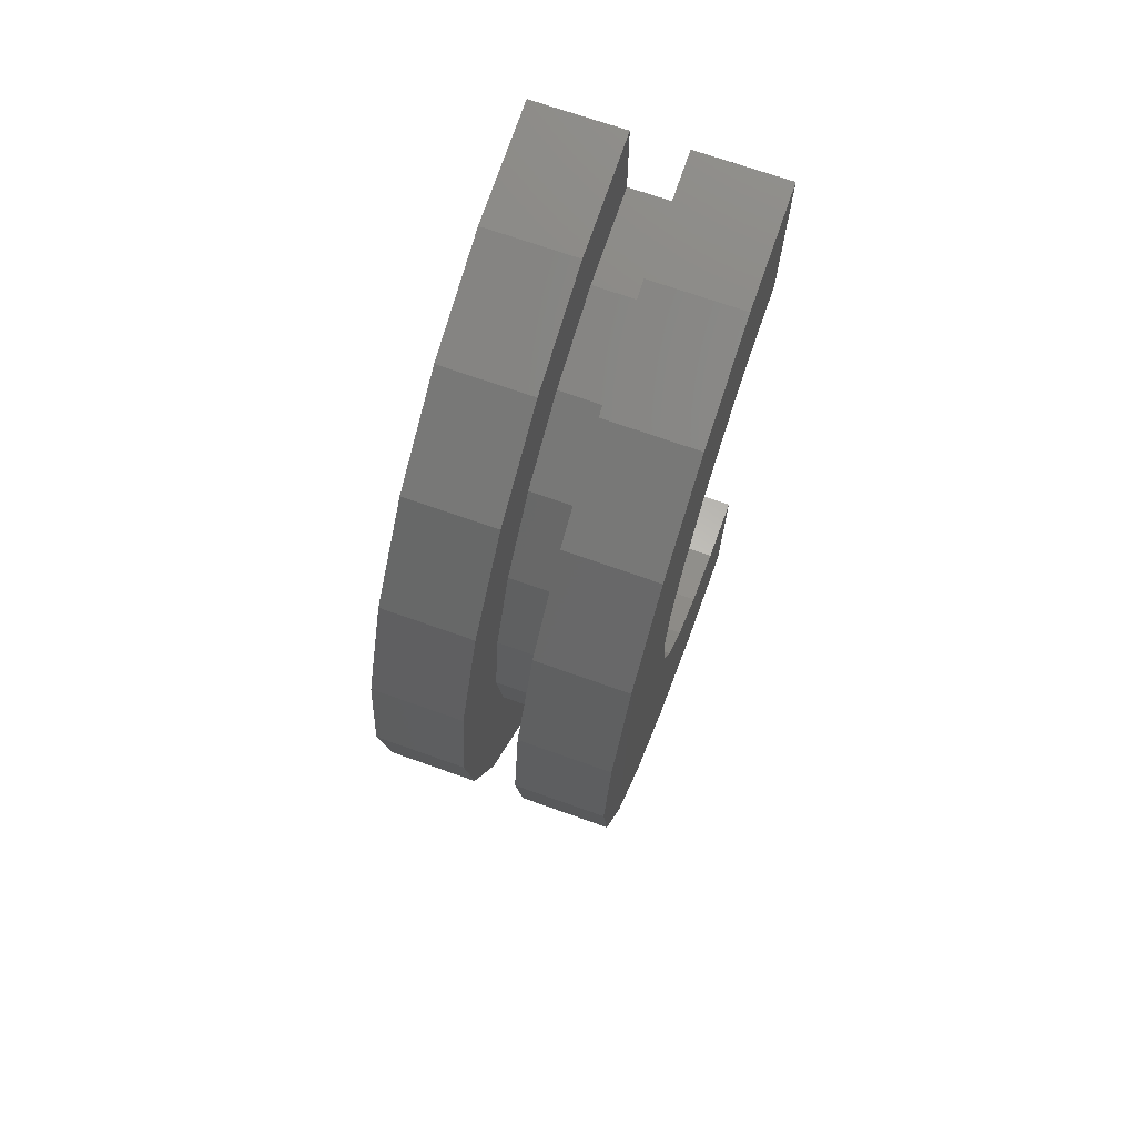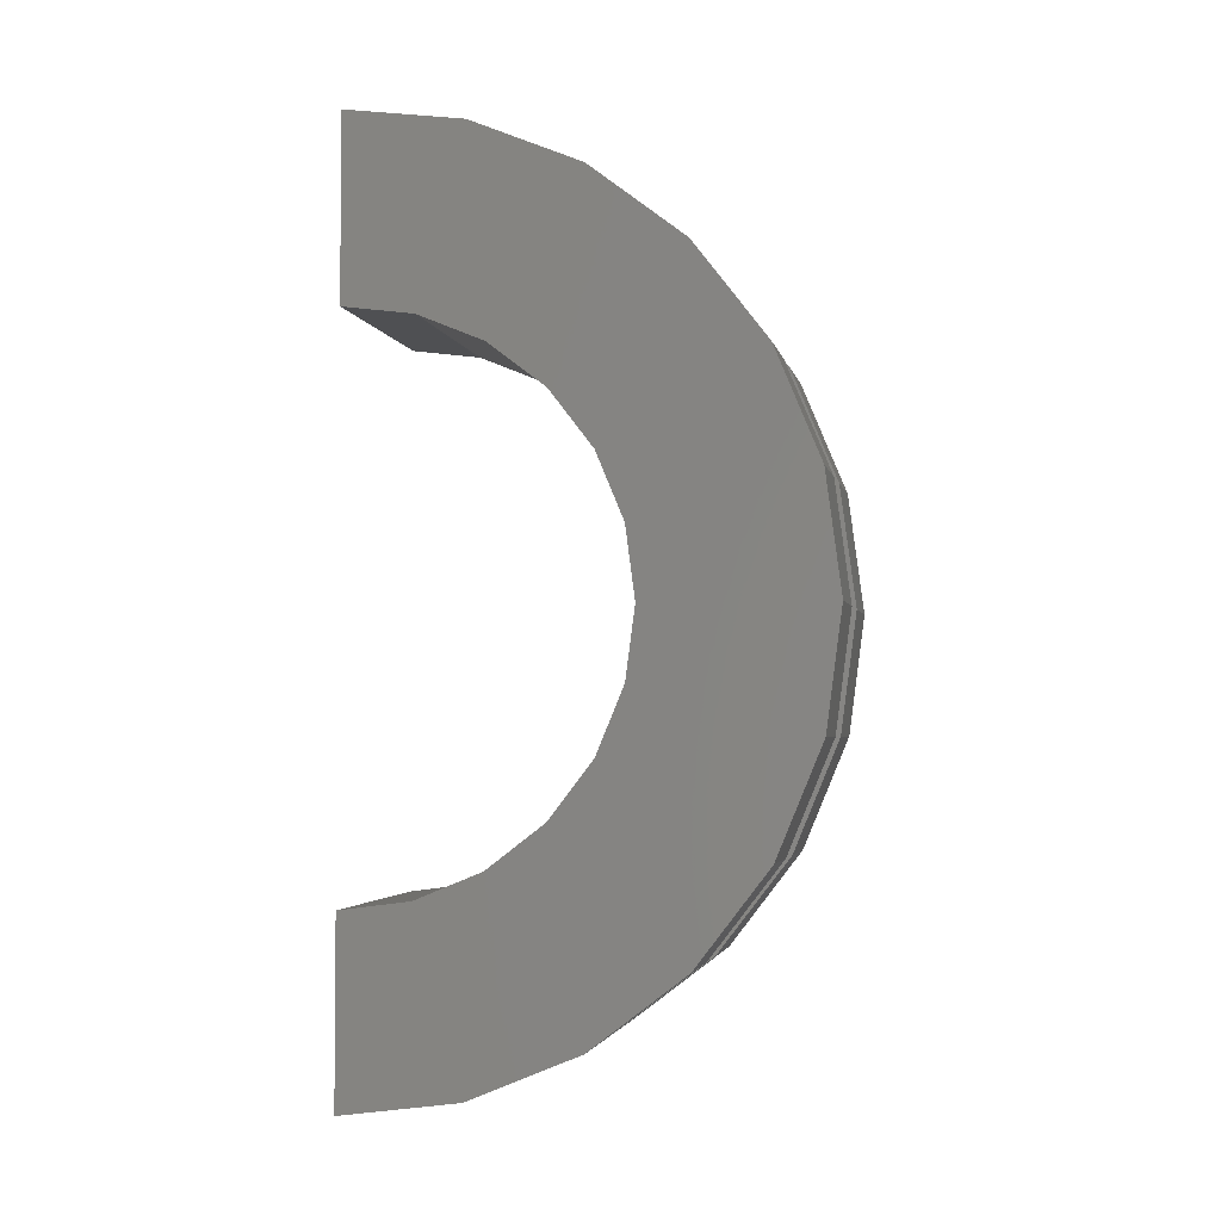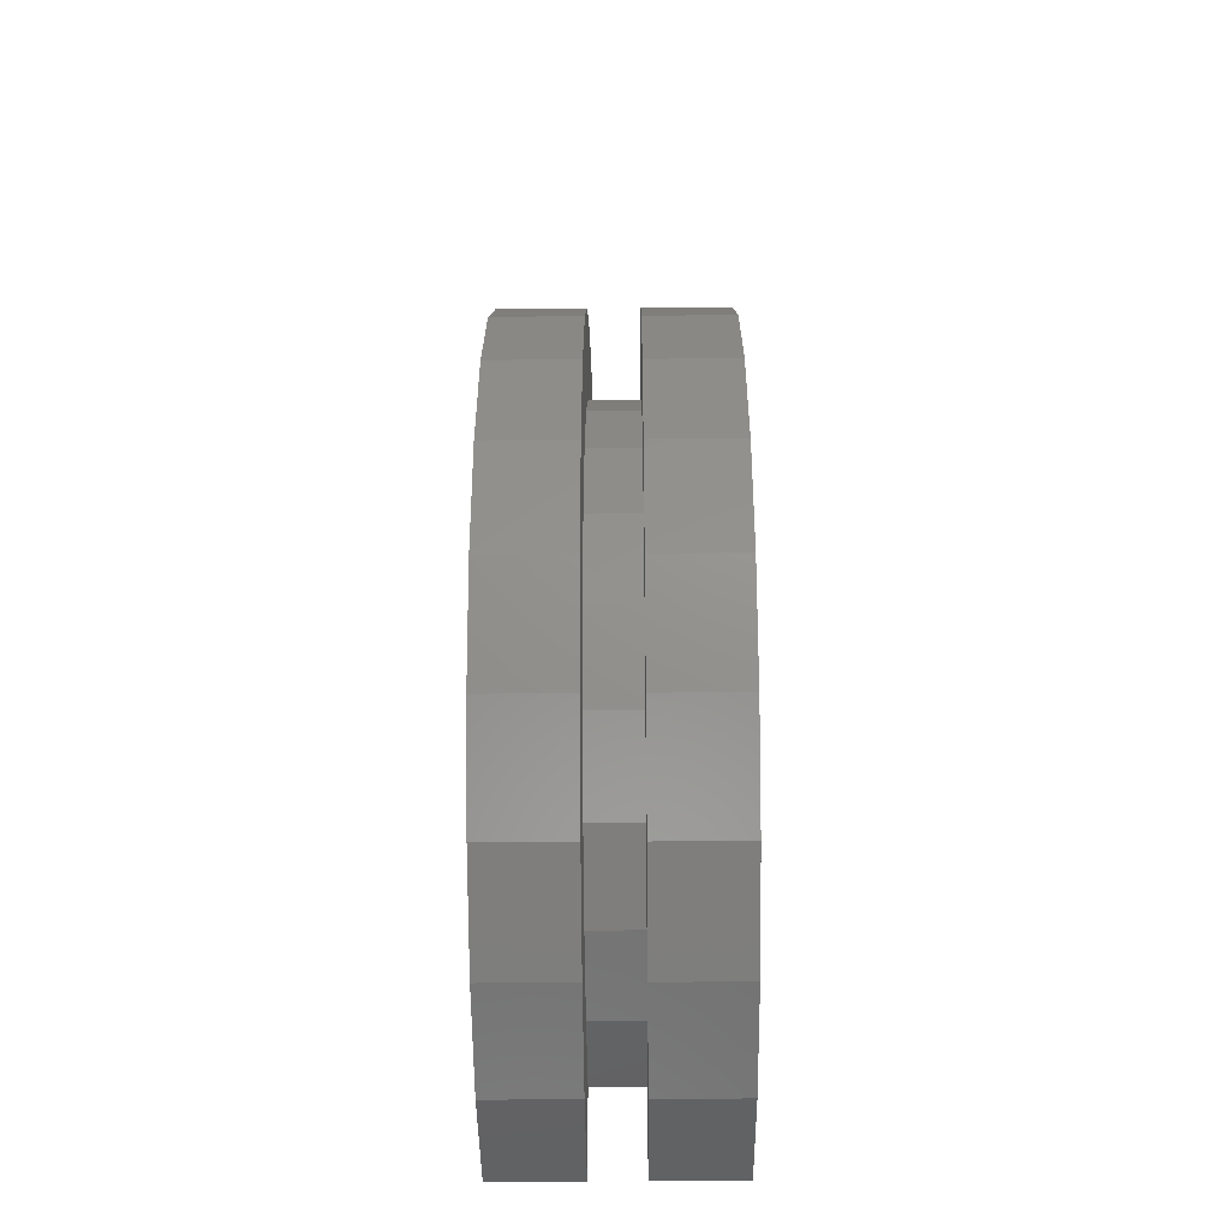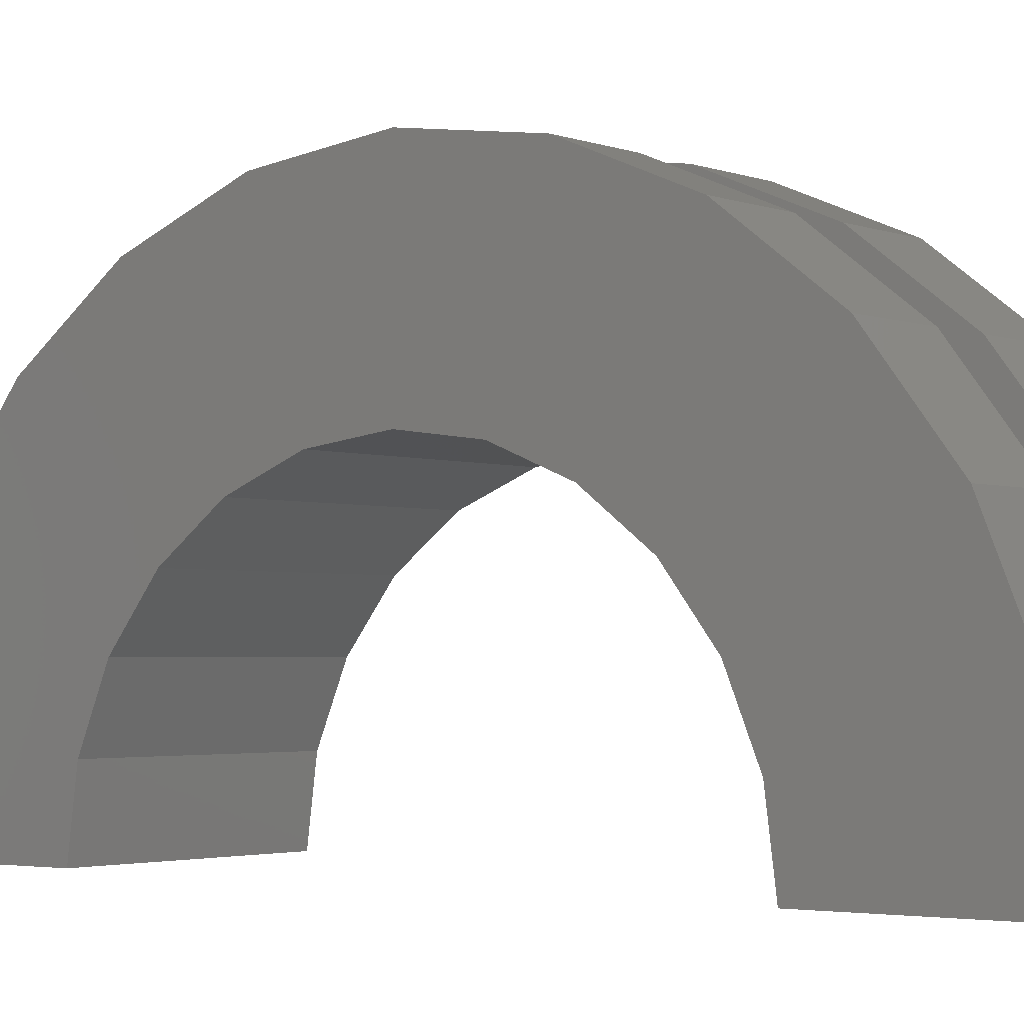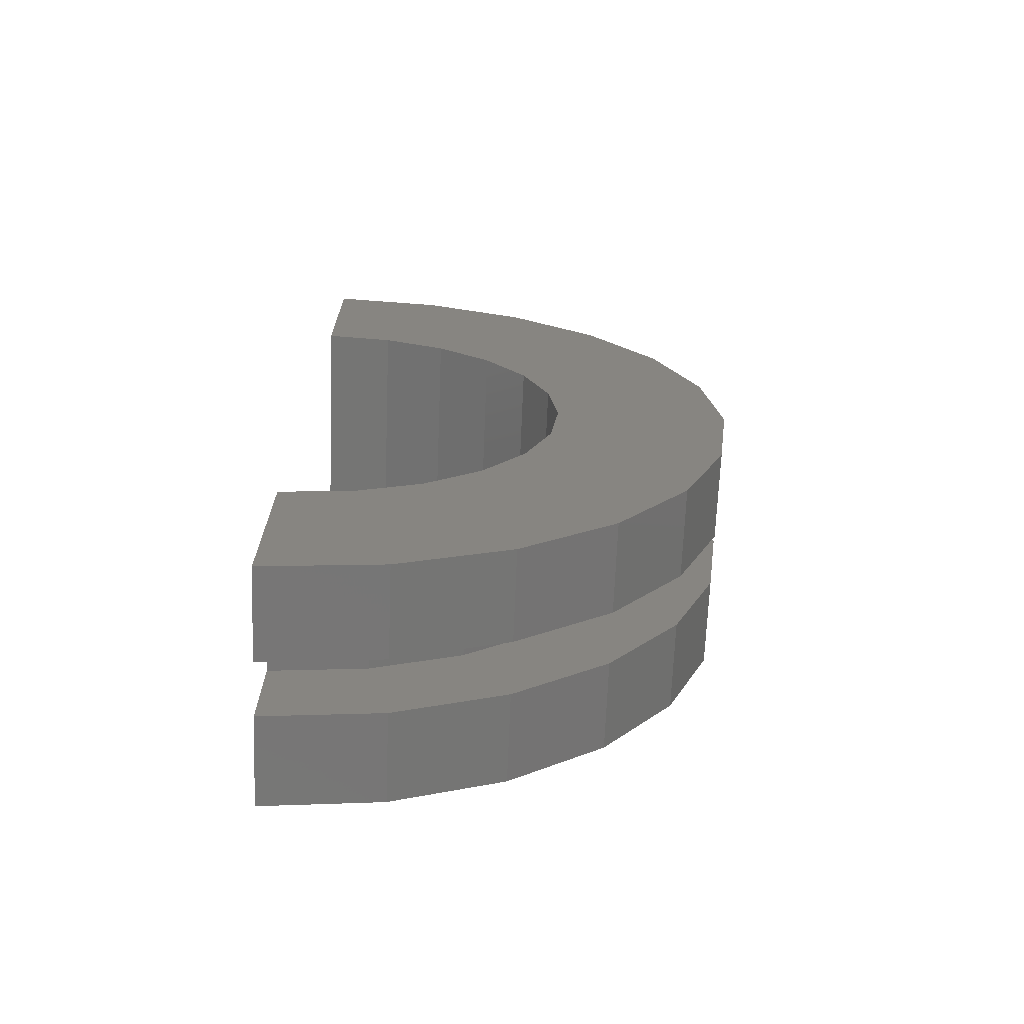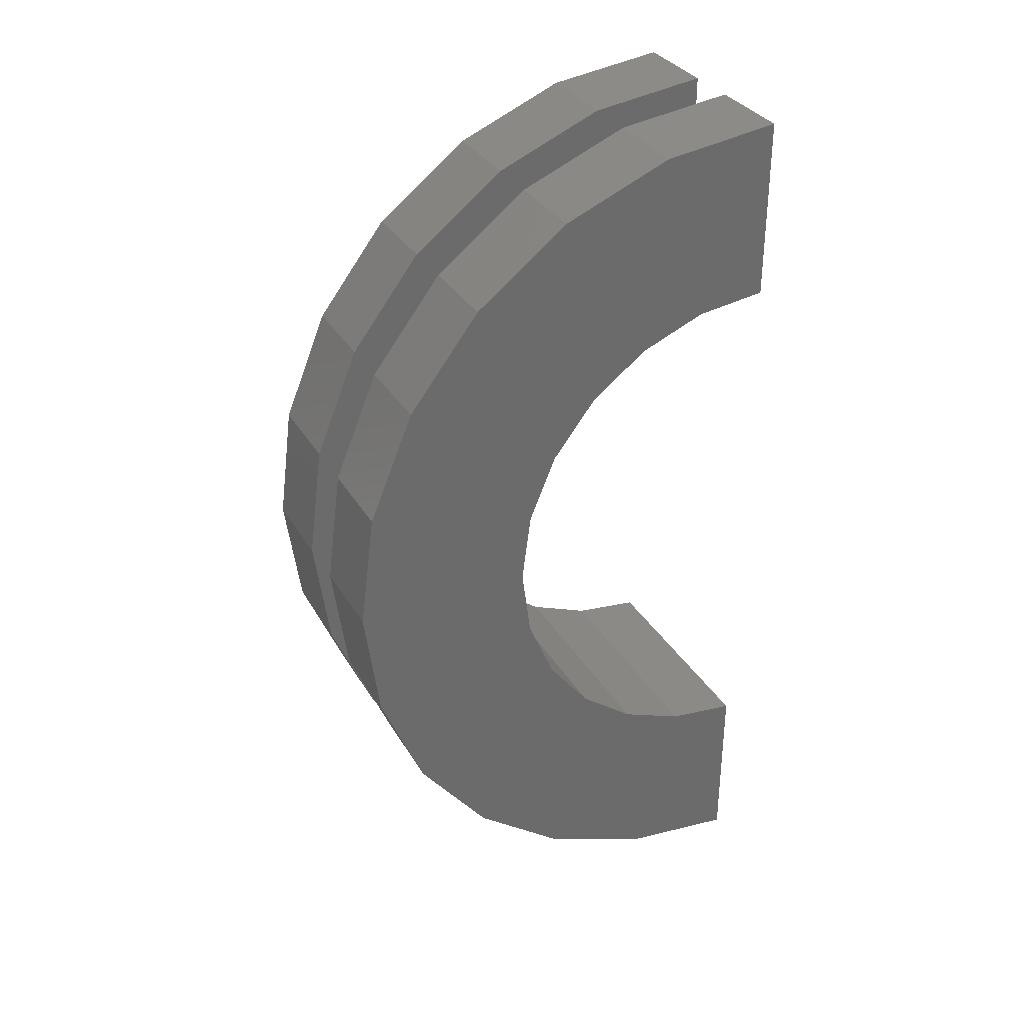
<metadata>
{"format":"stl","ext":"stl","renderer":"f3d","projection":"perspective","resolution":1024,"background":"white","views":[{"elev":70.5,"azim":19.6,"up":"+Y"},{"elev":-3.2,"azim":-78.8,"up":"+Y"},{"elev":-41.0,"azim":0.6,"up":"+Y"},{"elev":-2.6,"azim":127.6,"up":"+Z"},{"elev":-68.8,"azim":-92.3,"up":"+Y"},{"elev":33.0,"azim":63.8,"up":"+Y"}]}
</metadata>
<code>
# stl→obj: 116 verts, 228 faces
v 1 1.035 3.864
v 1.584 0 4
v 1.584 1.035 3.864
v 1 0 4
v 1.584 4 0
v 1 4 2.22e-16
v 1.584 4 3.517e-16
v 1 4 0
v 1 -3.864 1.035
v 1.584 -4 3.517e-16
v 1.584 -3.864 1.035
v 1 -4 2.22e-16
v 1.584 3.464 2
v 1 2.828 2.828
v 1.584 2.828 2.828
v 1 3.464 2
v 1.584 2 3.464
v 1 2 3.464
v 1.584 3.864 1.035
v 1 3.864 1.035
v 1 -3.464 2
v 1.584 -2.828 2.828
v 1 -2.828 2.828
v 1.584 -3.464 2
v -1.724e-16 2.898 0.7765
v -2.873e-16 4.83 1.294
v 0 5 0
v -5.551e-16 4.33 2.5
v 0 3 0
v -3.331e-16 2.598 1.5
v -7.85e-16 3.536 3.536
v -4.71e-16 2.121 2.121
v -9.615e-16 2.5 4.33
v -5.769e-16 1.5 2.598
v -1.072e-15 1.294 4.83
v -6.434e-16 0.7765 2.898
v -6.661e-16 0 3
v -1.11e-15 0 5
v -6.434e-16 -0.7765 2.898
v -1.072e-15 -1.294 4.83
v -5.769e-16 -1.5 2.598
v -9.615e-16 -2.5 4.33
v -4.71e-16 -2.121 2.121
v -7.85e-16 -3.536 3.536
v -3.331e-16 -2.598 1.5
v -5.551e-16 -4.33 2.5
v -1.724e-16 -2.898 0.7765
v -2.873e-16 -4.83 1.294
v 0 -3 0
v 0 -5 0
v 1 -4 0
v 1.584 -4 0
v 1 -2 3.464
v 1.584 -2 3.464
v 1.584 -1.035 3.864
v 1 -1.035 3.864
v 2.584 0.7765 2.898
v 2.584 1.5 2.598
v 2.584 -2.898 0.7765
v 2.584 -2.598 1.5
v 2.584 3 0
v 2.584 3 5.737e-16
v 2.584 2.598 1.5
v 2.584 2.898 0.7765
v 2.584 2.121 2.121
v 2.584 -2.121 2.121
v 2.584 0 3
v 2.584 -3 5.737e-16
v 2.584 -3 0
v 2.584 -1.5 2.598
v 2.584 -0.7765 2.898
v 1 0 5
v 1 1.294 4.83
v 1 5 0
v 1 5 2.22e-16
v 1 -5 2.22e-16
v 1 -4.83 1.294
v 1 4.33 2.5
v 1 3.536 3.536
v 1 4.83 1.294
v 1 2.5 4.33
v 1 -1.294 4.83
v 1 -2.5 4.33
v 1 -3.536 3.536
v 1 -4.33 2.5
v 1 -5 0
v 1.584 1.294 4.83
v 2.584 0 5
v 2.584 1.294 4.83
v 1.584 0 5
v 1.584 -4.83 1.294
v 2.584 -4.33 2.5
v 1.584 -4.33 2.5
v 2.584 -4.83 1.294
v 2.584 5 5.737e-16
v 1.584 4.83 1.294
v 2.584 4.83 1.294
v 1.584 5 3.517e-16
v 1.584 2.5 4.33
v 2.584 2.5 4.33
v 2.584 -1.294 4.83
v 1.584 -1.294 4.83
v 2.584 -3.536 3.536
v 1.584 -3.536 3.536
v 1.584 -5 3.517e-16
v 1.584 -5 0
v 1.584 5 0
v 1.584 4.33 2.5
v 1.584 3.536 3.536
v 1.584 -2.5 4.33
v 2.584 5 0
v 2.584 4.33 2.5
v 2.584 3.536 3.536
v 2.584 -2.5 4.33
v 2.584 -5 5.737e-16
v 2.584 -5 0
f 1 2 3
f 2 1 4
f 5 6 7
f 6 5 8
f 9 10 11
f 10 9 12
f 13 14 15
f 14 13 16
f 14 17 15
f 17 14 18
f 19 16 13
f 16 19 20
f 21 22 23
f 22 21 24
f 25 26 27
f 26 25 28
f 25 27 29
f 30 28 25
f 28 30 31
f 32 31 30
f 31 32 33
f 34 33 32
f 34 35 33
f 36 35 34
f 37 35 36
f 37 38 35
f 39 38 37
f 39 40 38
f 41 40 39
f 42 41 43
f 41 42 40
f 44 43 45
f 46 45 47
f 48 47 49
f 43 44 42
f 45 46 44
f 47 48 46
f 48 49 50
f 18 3 17
f 3 18 1
f 7 20 19
f 20 7 6
f 51 10 12
f 10 51 52
f 9 24 21
f 24 9 11
f 53 22 54
f 22 53 23
f 4 55 2
f 55 4 56
f 56 54 55
f 54 56 53
f 57 34 58
f 34 57 36
f 59 45 60
f 45 59 47
f 61 62 29
f 25 63 30
f 63 25 64
f 30 65 32
f 65 30 63
f 60 43 66
f 43 60 45
f 67 36 57
f 36 67 37
f 58 32 65
f 32 58 34
f 25 62 64
f 62 25 29
f 68 69 49
f 68 47 59
f 47 68 49
f 43 70 66
f 70 43 41
f 39 67 71
f 67 39 37
f 41 71 70
f 71 41 39
f 35 72 73
f 72 35 38
f 74 27 75
f 48 76 77
f 76 48 50
f 78 31 79
f 31 78 28
f 80 20 6
f 16 78 79
f 78 16 20
f 79 14 16
f 81 14 79
f 81 18 14
f 73 18 81
f 73 1 18
f 72 1 73
f 72 4 1
f 72 56 4
f 82 56 72
f 82 53 56
f 83 53 82
f 83 23 53
f 84 23 83
f 23 84 21
f 85 21 84
f 21 85 9
f 77 9 85
f 9 77 12
f 76 12 77
f 12 76 51
f 51 76 86
f 6 75 80
f 20 80 78
f 75 6 74
f 74 6 8
f 75 26 80
f 26 75 27
f 46 84 44
f 84 46 85
f 72 40 82
f 40 72 38
f 31 81 79
f 81 31 33
f 33 73 81
f 73 33 35
f 80 28 78
f 28 80 26
f 76 50 86
f 48 85 46
f 85 48 77
f 82 42 83
f 42 82 40
f 83 44 84
f 44 83 42
f 87 88 89
f 88 87 90
f 91 92 93
f 92 91 94
f 95 96 97
f 96 95 98
f 99 89 100
f 89 99 87
f 90 101 88
f 101 90 102
f 93 103 104
f 103 93 92
f 105 10 52
f 10 91 93
f 105 52 106
f 10 105 91
f 7 98 107
f 98 19 96
f 7 107 5
f 98 7 19
f 96 19 108
f 13 108 19
f 108 13 109
f 15 109 13
f 15 99 109
f 17 99 15
f 17 87 99
f 3 87 17
f 2 87 3
f 2 90 87
f 55 90 2
f 55 102 90
f 54 102 55
f 54 110 102
f 22 110 54
f 104 22 24
f 22 104 110
f 93 24 11
f 93 11 10
f 24 93 104
f 111 98 95
f 98 111 107
f 97 64 62
f 112 63 64
f 65 113 100
f 113 65 63
f 100 58 65
f 89 58 100
f 89 57 58
f 88 57 89
f 88 67 57
f 88 71 67
f 101 71 88
f 101 70 71
f 114 70 101
f 70 114 66
f 103 66 114
f 66 103 60
f 92 60 103
f 60 92 59
f 94 59 92
f 59 94 68
f 115 68 94
f 68 115 69
f 69 115 116
f 62 95 97
f 64 97 112
f 63 112 113
f 95 62 111
f 111 62 61
f 109 100 113
f 100 109 99
f 97 108 112
f 108 97 96
f 112 109 113
f 109 112 108
f 106 115 105
f 115 106 116
f 91 115 94
f 115 91 105
f 102 114 101
f 114 102 110
f 110 103 114
f 103 110 104
f 61 5 111
f 61 8 5
f 29 8 61
f 27 8 29
f 8 27 74
f 111 5 107
f 86 50 51
f 52 116 106
f 116 52 69
f 51 69 52
f 51 49 69
f 49 51 50

</code>
